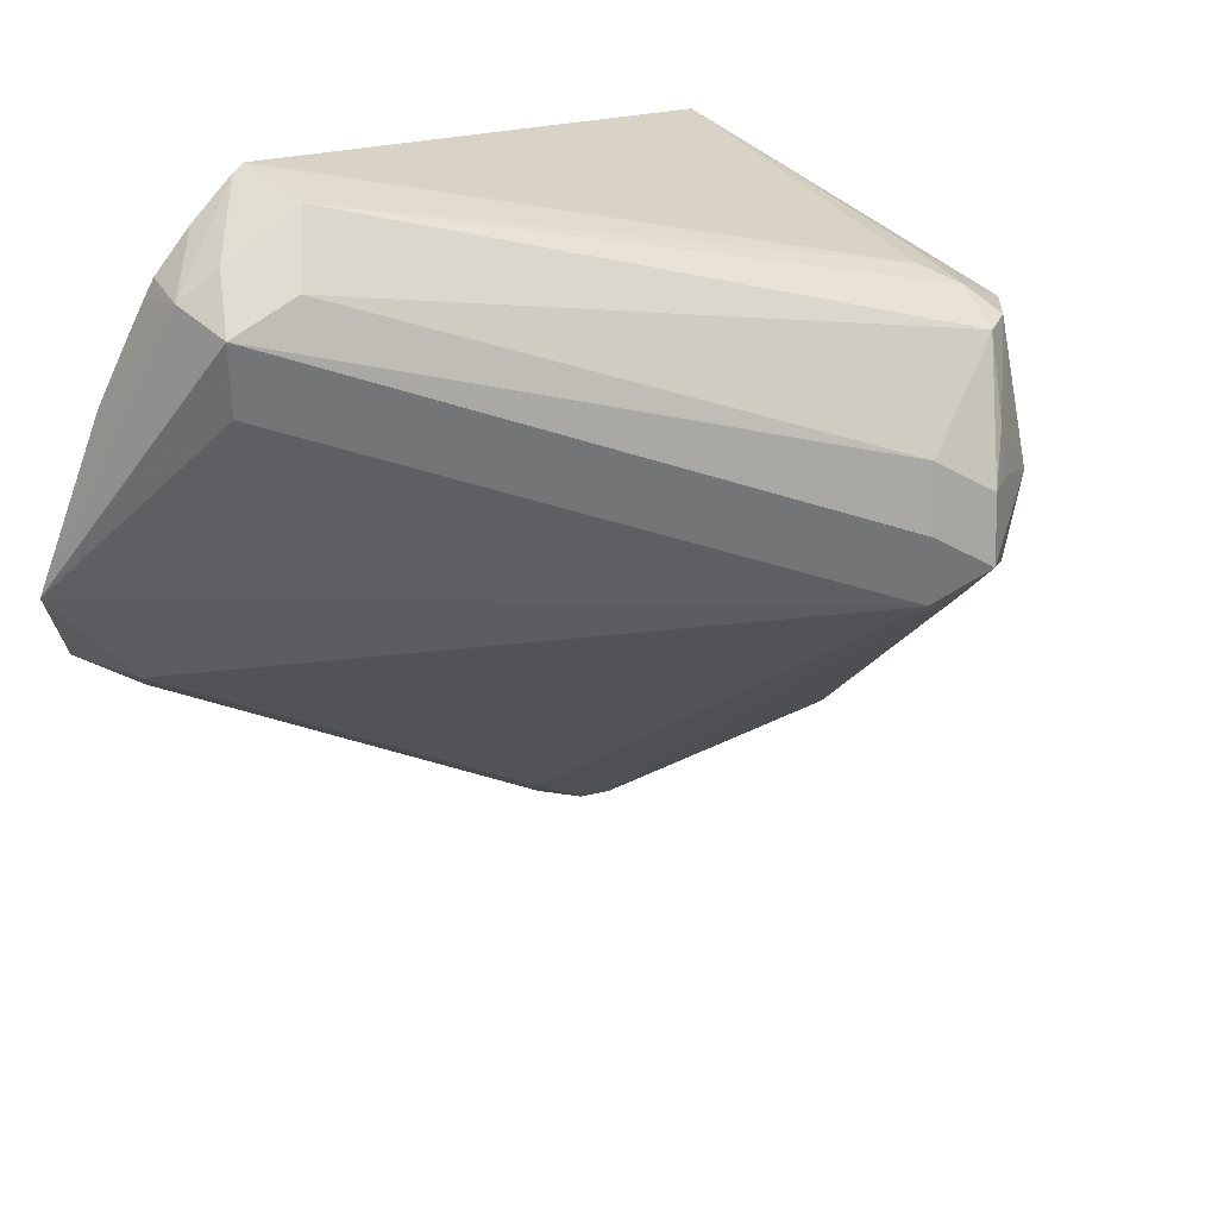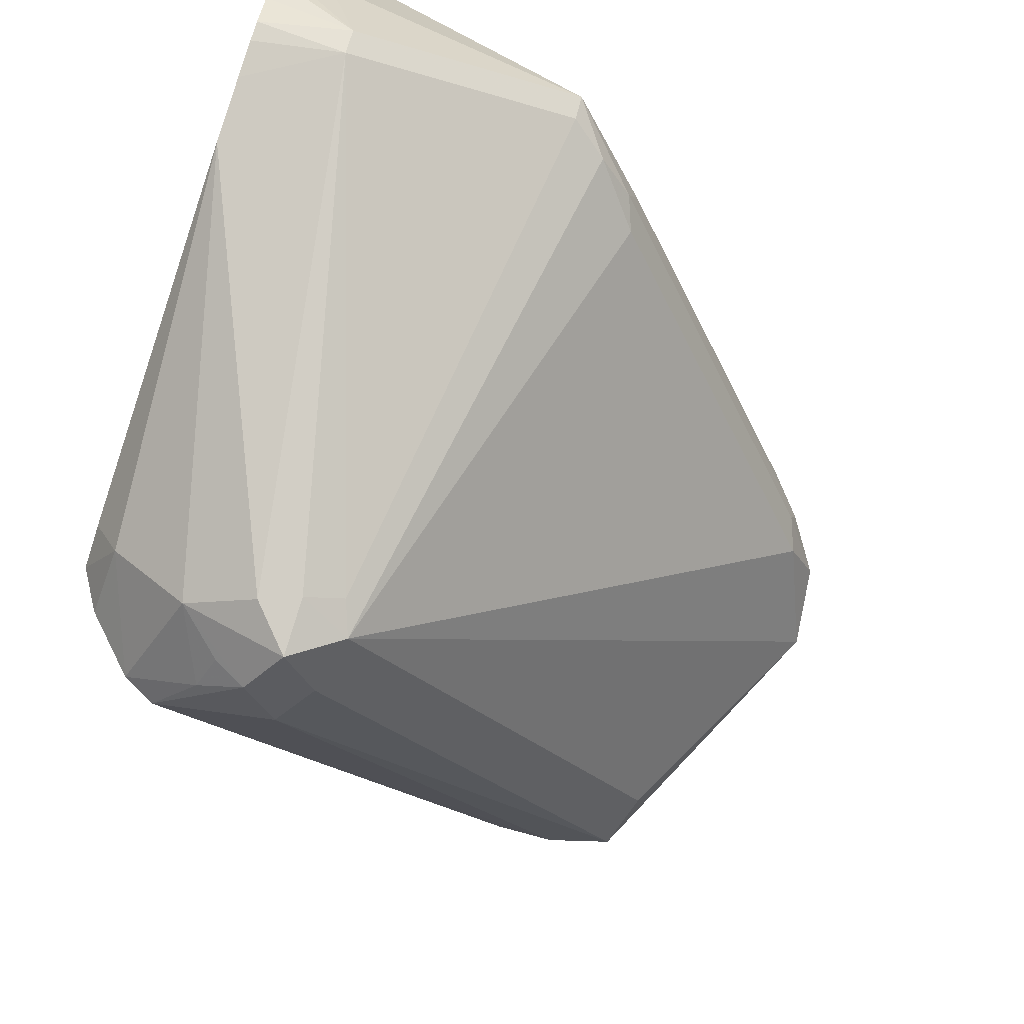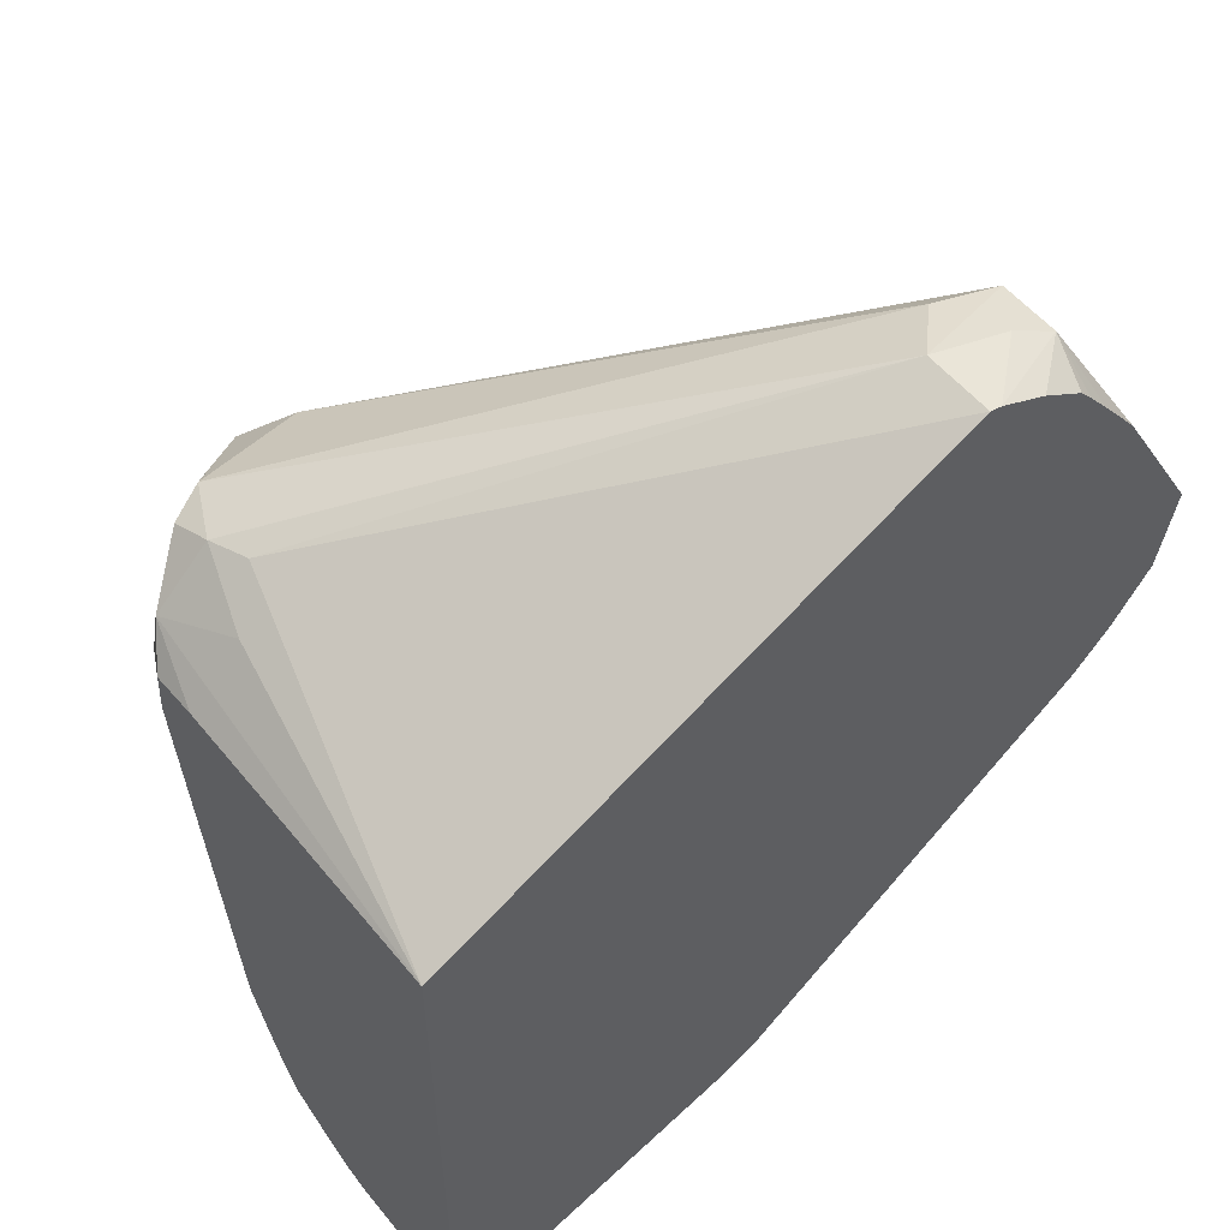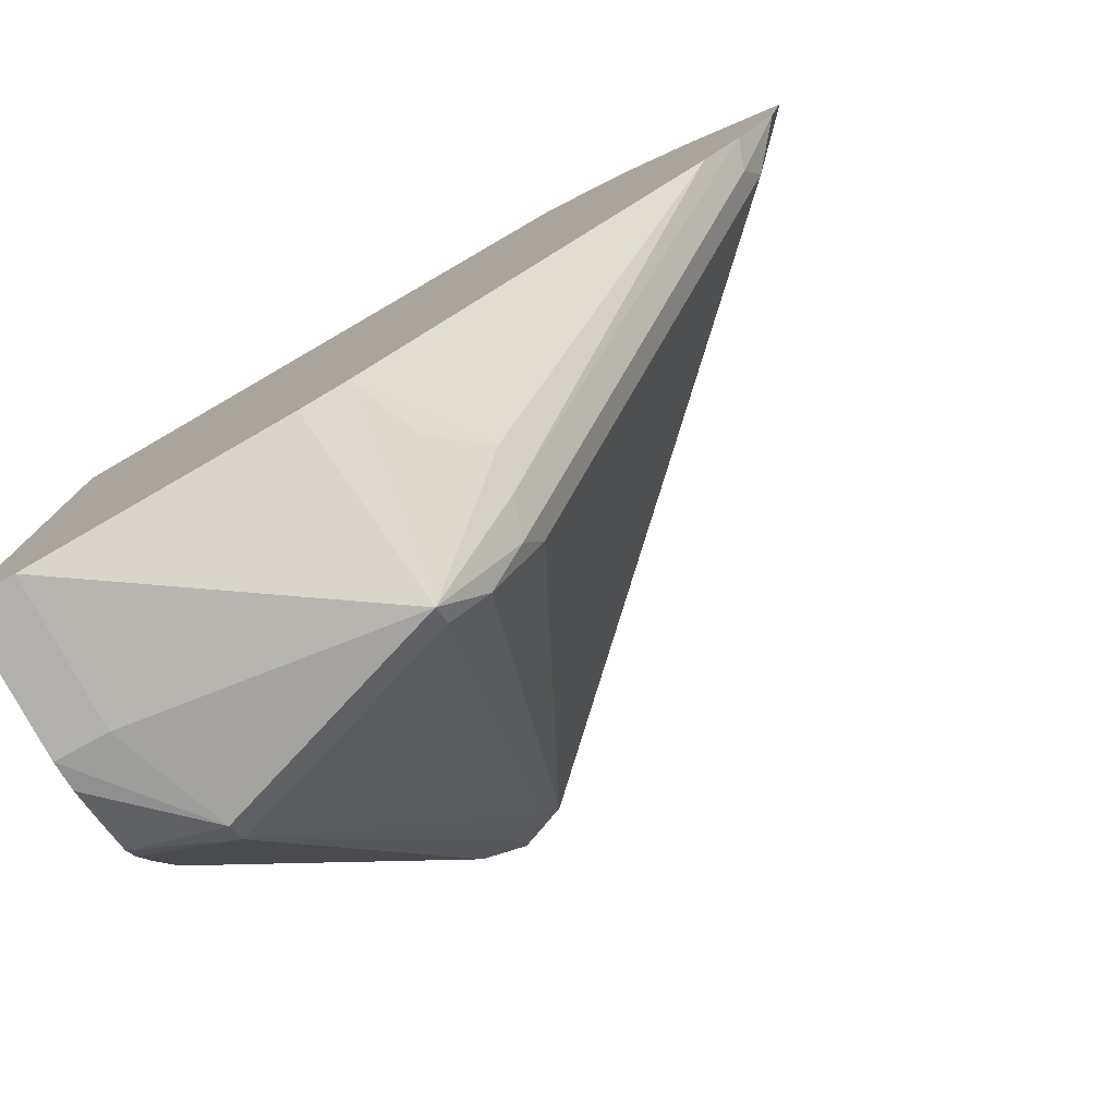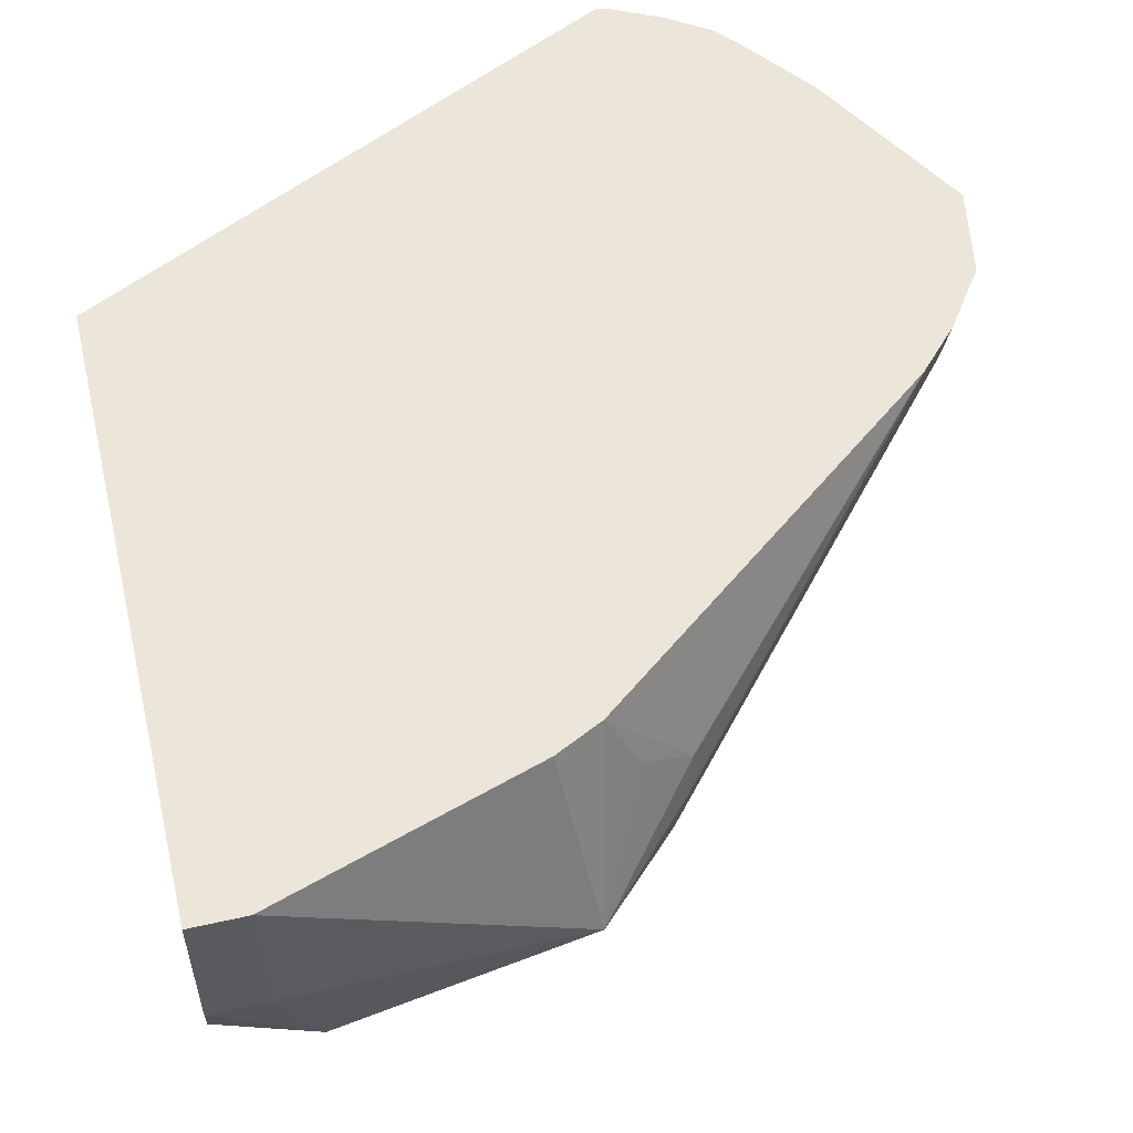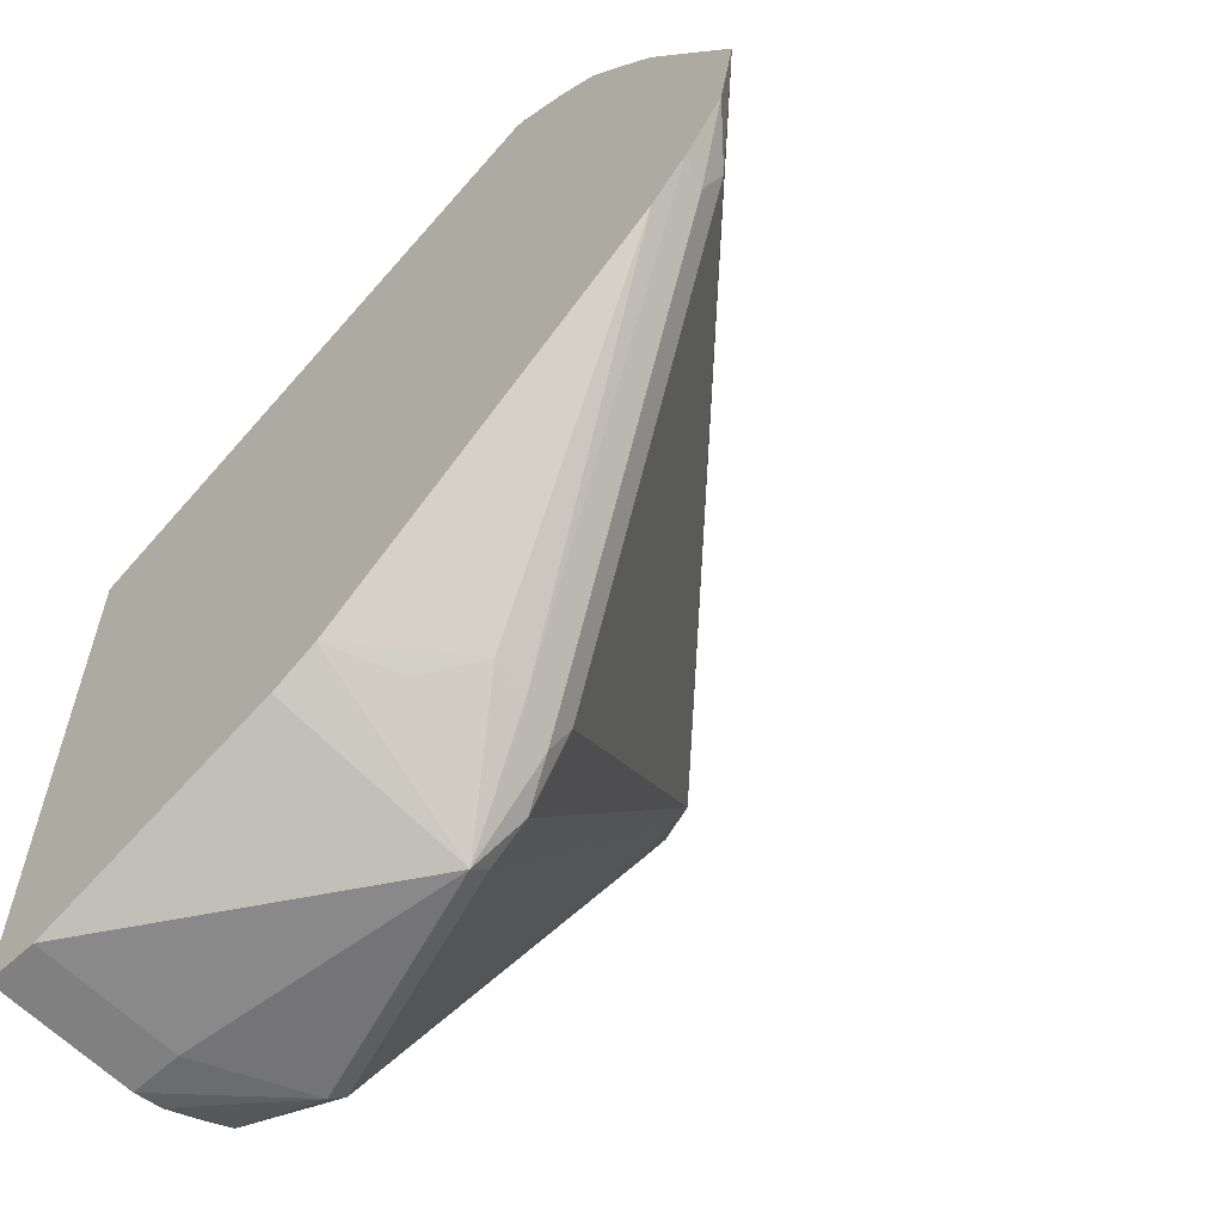
<metadata>
{"format":"obj","ext":"obj","renderer":"f3d","projection":"perspective","resolution":1024,"background":"white","views":[{"elev":49.9,"azim":133.8,"up":"+Y"},{"elev":-71.8,"azim":-18.7,"up":"+Z"},{"elev":54.3,"azim":-38.4,"up":"+Y"},{"elev":-78.7,"azim":28.6,"up":"+Y"},{"elev":55.4,"azim":-13.3,"up":"+Z"},{"elev":-60.1,"azim":43.4,"up":"+Y"}]}
</metadata>
<code>
v 0.8662 -0.2318 -0.237
v 0.8622 -0.2533 -0.237
v 0.853 -0.2605 -0.2475
v 0.7359 -0.241 -0.3647
v 0.8335 -0.1823 -0.267
v 0.8303 -0.1661 -0.2637
v 0.8303 -0.1661 -0.2491
v 0.8439 -0.1928 -0.237
v 0.8522 -0.2674 -0.237
v 0.8498 -0.2686 -0.2442
v 0.7716 -0.3468 -0.2833
v 0.7749 -0.3386 -0.2865
v 0.7619 -0.3541 -0.2882
v 0.7326 -0.2491 -0.3614
v 0.7228 -0.2475 -0.3647
v 0.7228 -0.2344 -0.3712
v 0.7326 -0.2247 -0.3614
v 0.7261 -0.2117 -0.3549
v 0.814 -0.1628 -0.267
v 0.801 -0.1563 -0.254
v 0.8205 -0.1612 -0.2515
v 0.8039 -0.157 -0.237
v 0.8157 -0.1628 -0.237
v 0.826 -0.1697 -0.237
v 0.829 -0.1732 -0.237
v 0.8342 -0.1798 -0.237
v 0.8433 -0.1919 -0.237
v 0.8426 -0.2776 -0.237
v 0.7749 -0.3451 -0.2735
v 0.7521 -0.3663 -0.2833
v 0.7521 -0.3614 -0.2882
v 0.6935 -0.3614 -0.3077
v 0.7131 -0.2442 -0.3663
v 0.7098 -0.2344 -0.3647
v 0.7163 -0.2214 -0.3647
v 0.6968 -0.2019 -0.3451
v 0.801 -0.1563 -0.237
v 0.6903 -0.2019 -0.3321
v 0.6935 -0.2002 -0.3223
v 0.7566 -0.3453 -0.237
v 0.7765 -0.3419 -0.2637
v 0.7643 -0.3468 -0.254
v 0.7453 -0.351 -0.237
v 0.6838 -0.3712 -0.237
v 0.6838 -0.3712 -0.2735
v 0.6935 -0.3663 -0.3028
v 0.6708 -0.3603 -0.2985
v 0.6708 -0.3559 -0.3015
v 0.6708 -0.3473 -0.3058
v 0.6708 -0.3321 -0.3126
v 0.6968 -0.2344 -0.3582
v 0.7082 -0.2247 -0.3614
v 0.7057 -0.2149 -0.3565
v 0.6886 -0.2051 -0.3419
v 0.6725 -0.2205 -0.237
v 0.6764 -0.2149 -0.3321
v 0.6838 -0.2076 -0.3126
v 0.6708 -0.2214 -0.237
v 0.6708 -0.3712 -0.237
v 0.6708 -0.3712 -0.2735
v 0.6708 -0.3695 -0.2809
v 0.6708 -0.3652 -0.2895
v 0.6708 -0.2344 -0.3257
v 0.6772 -0.2344 -0.3386
v 0.6708 -0.2224 -0.3246
v 0.6708 -0.2213 -0.3127
f 32 49 50
f 37 39 55
f 32 47 48
f 32 50 33
f 32 48 49
f 33 51 34
f 35 53 36
f 34 51 35
f 35 51 52
f 35 52 53
f 36 53 54
f 36 54 38
f 33 50 51
f 32 46 47
f 21 37 22
f 30 46 31
f 30 45 46
f 30 44 45
f 30 43 44
f 30 40 43
f 30 42 40
f 29 41 30
f 28 41 29
f 28 40 41
f 20 39 37
f 20 38 39
f 20 36 38
f 38 54 56
f 31 46 32
f 38 56 57
f 51 53 52
f 39 57 58
f 63 65 64
f 56 58 57
f 56 66 58
f 56 65 66
f 56 64 65
f 54 64 56
f 20 37 21
f 51 54 53
f 51 64 54
f 50 64 51
f 50 63 64
f 47 49 48
f 47 50 49
f 47 63 50
f 47 65 63
f 47 66 65
f 47 58 66
f 47 59 58
f 47 60 59
f 47 61 60
f 47 62 61
f 46 62 47
f 46 61 62
f 46 60 61
f 45 60 46
f 44 60 45
f 44 59 60
f 40 42 41
f 39 58 55
f 38 57 39
f 19 36 20
f 30 41 42
f 18 36 19
f 4 13 14
f 4 12 13
f 3 12 4
f 3 11 12
f 3 10 11
f 2 10 3
f 2 9 10
f 1 9 2
f 1 28 9
f 1 40 28
f 1 43 40
f 1 44 43
f 1 59 44
f 1 58 59
f 1 55 58
f 1 37 55
f 1 22 37
f 1 24 23
f 1 25 24
f 1 26 25
f 1 27 26
f 1 8 27
f 1 7 8
f 1 6 7
f 1 5 6
f 1 4 5
f 1 3 4
f 1 2 3
f 18 35 36
f 4 14 15
f 4 15 16
f 1 23 22
f 4 17 6
f 17 35 18
f 4 16 17
f 16 33 34
f 16 35 17
f 16 34 35
f 15 32 33
f 15 33 16
f 14 31 32
f 13 31 14
f 13 30 31
f 11 13 12
f 11 30 13
f 11 29 30
f 9 11 10
f 14 32 15
f 9 28 29
f 6 17 18
f 9 29 11
f 6 18 19
f 6 19 20
f 6 21 7
f 7 21 22
f 6 20 21
f 7 23 24
f 7 24 25
f 7 25 26
f 7 26 27
f 7 27 8
f 7 22 23
f 4 6 5

</code>
